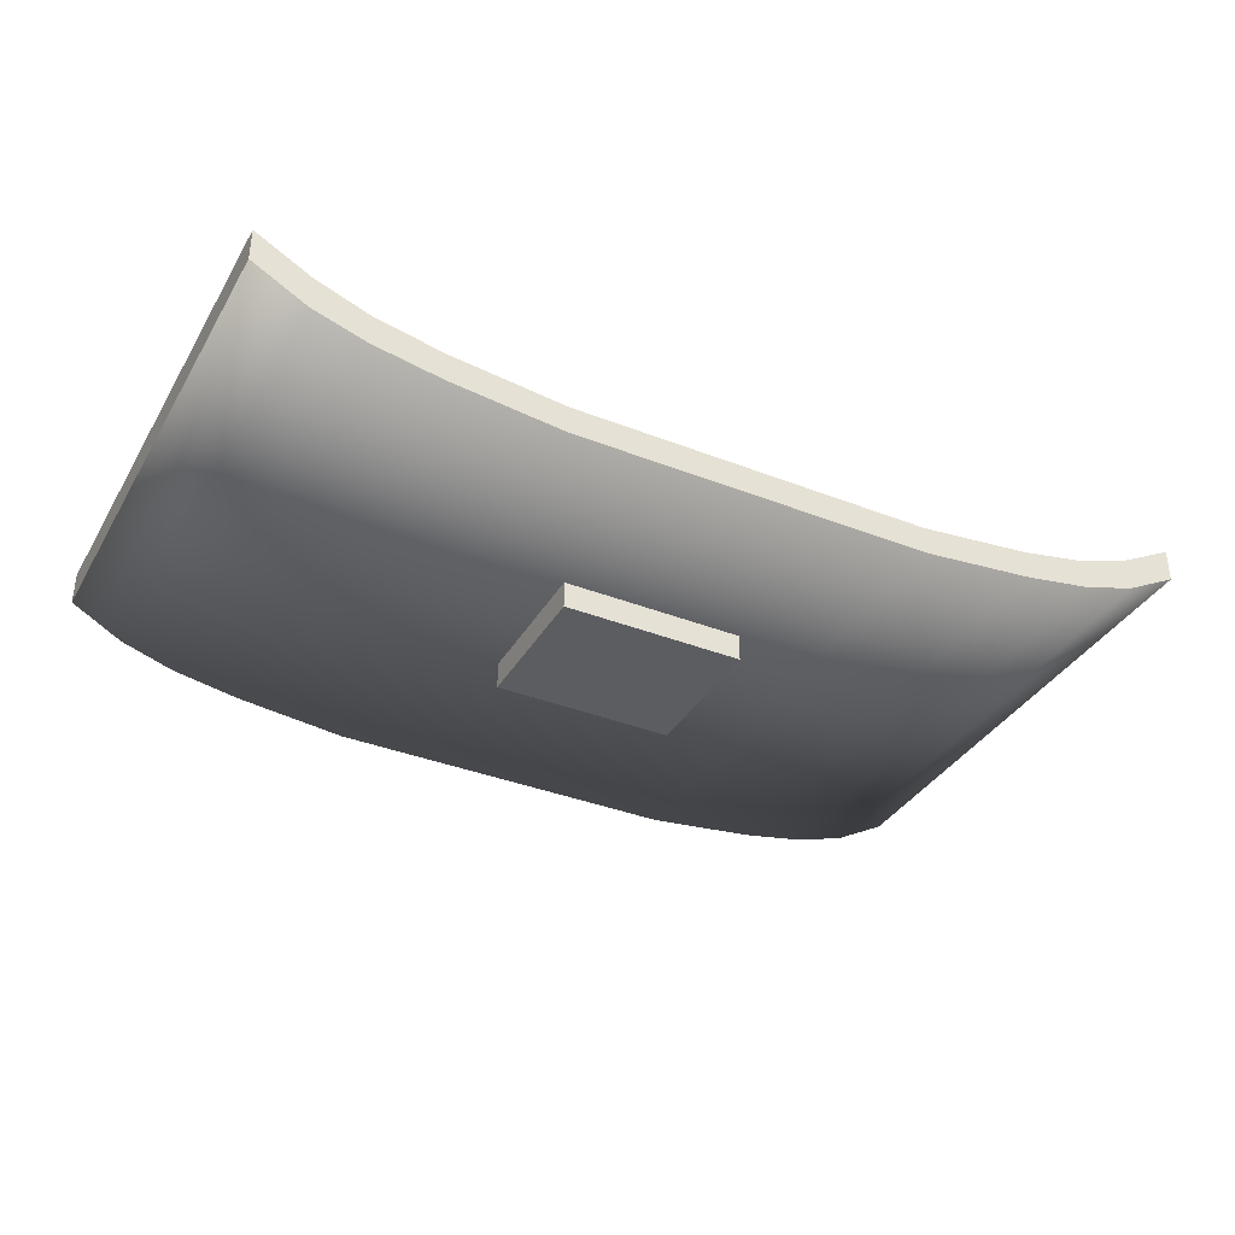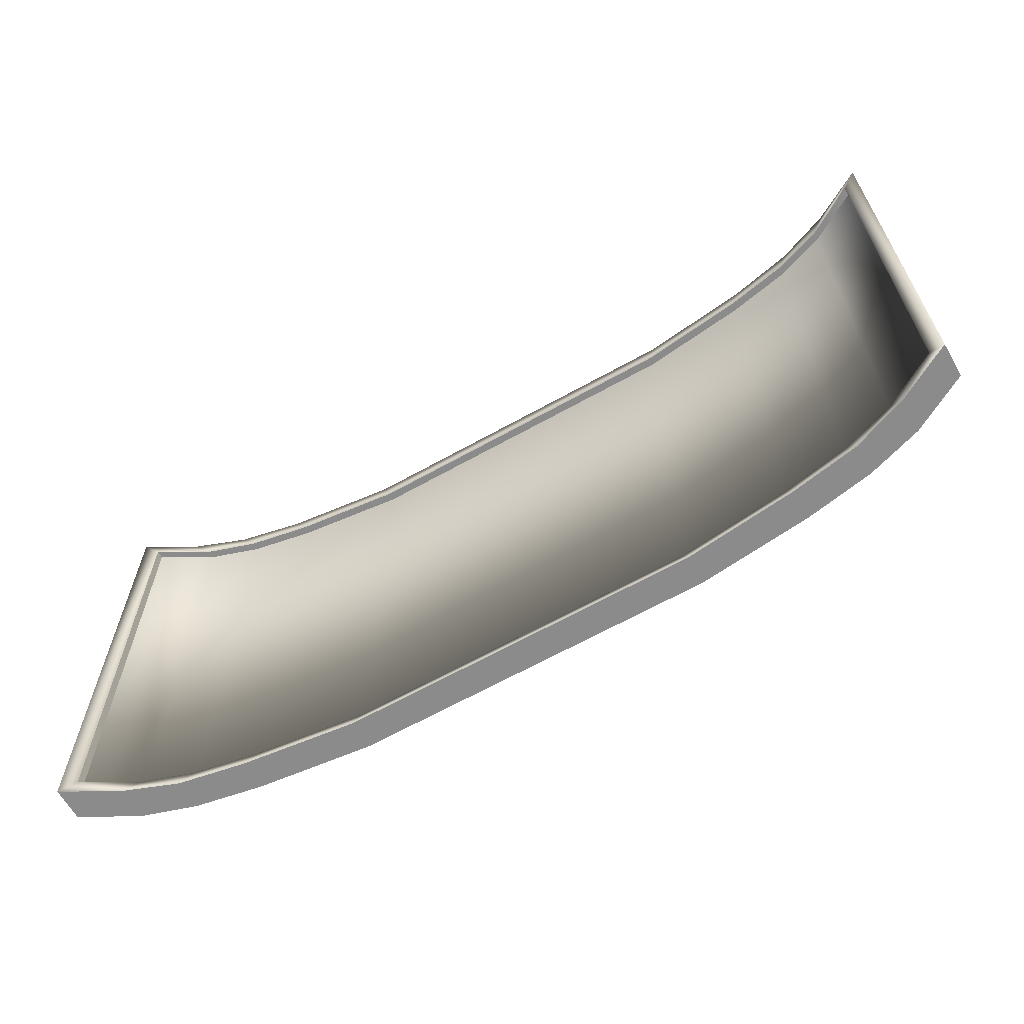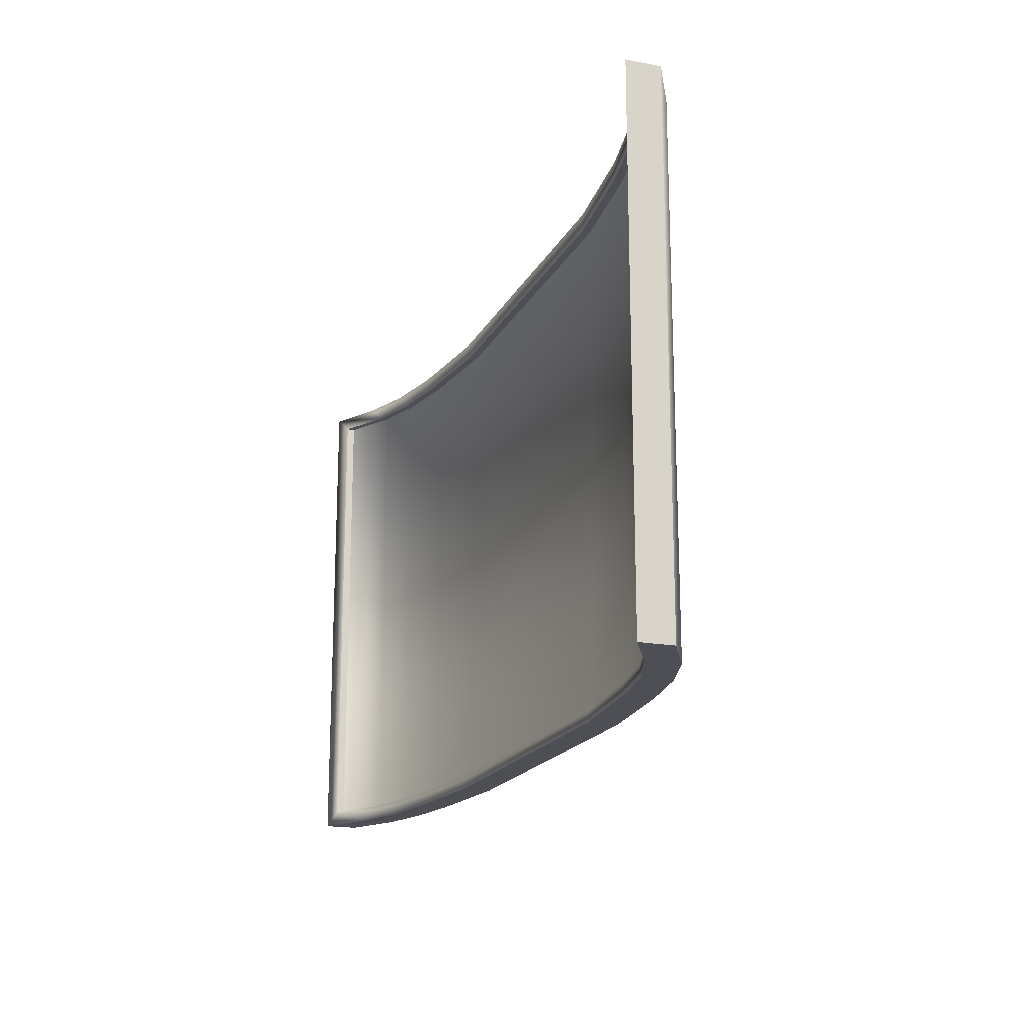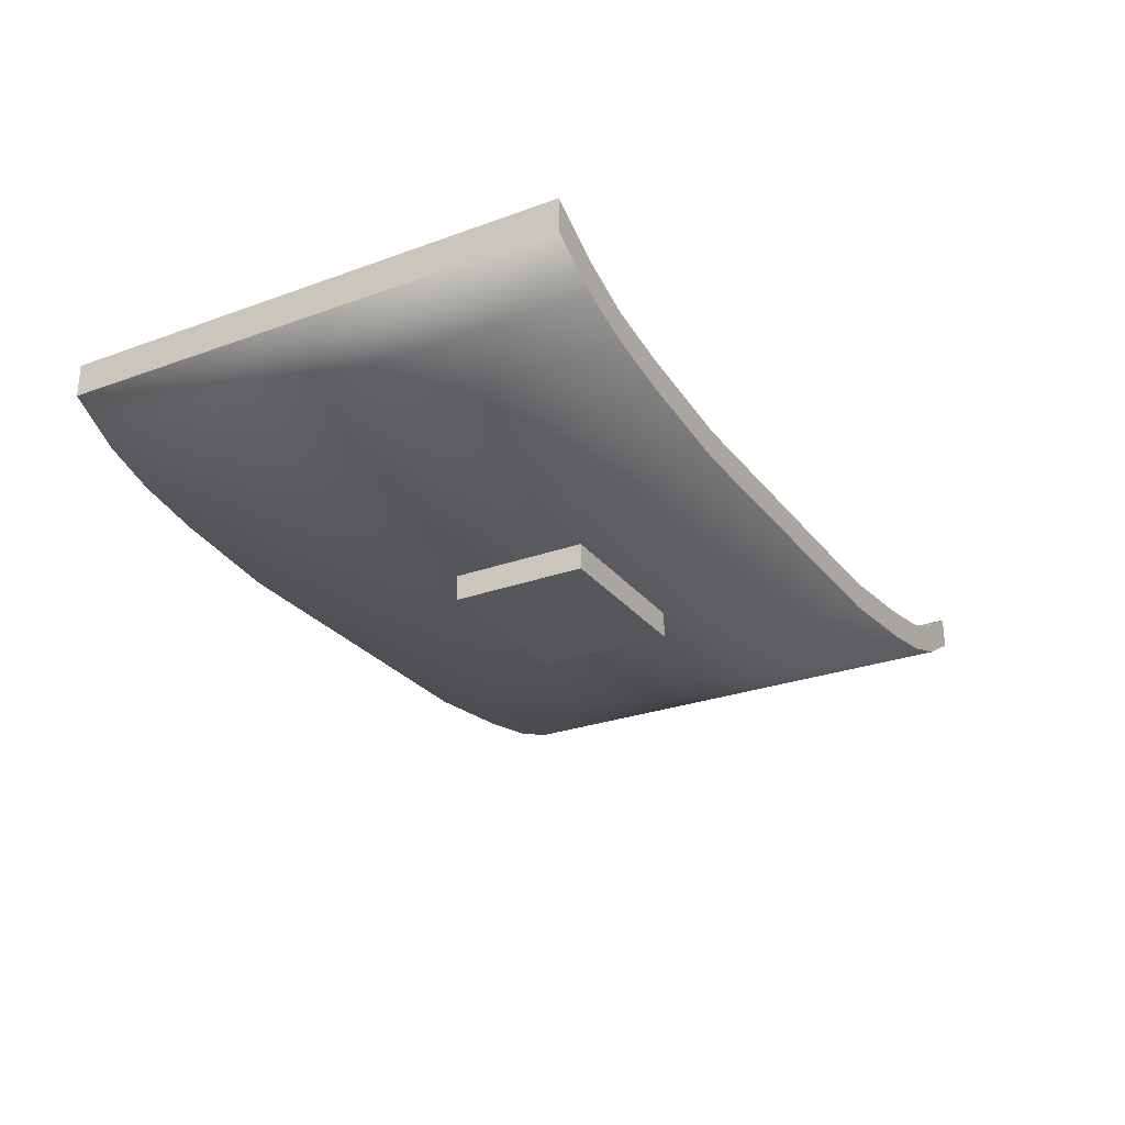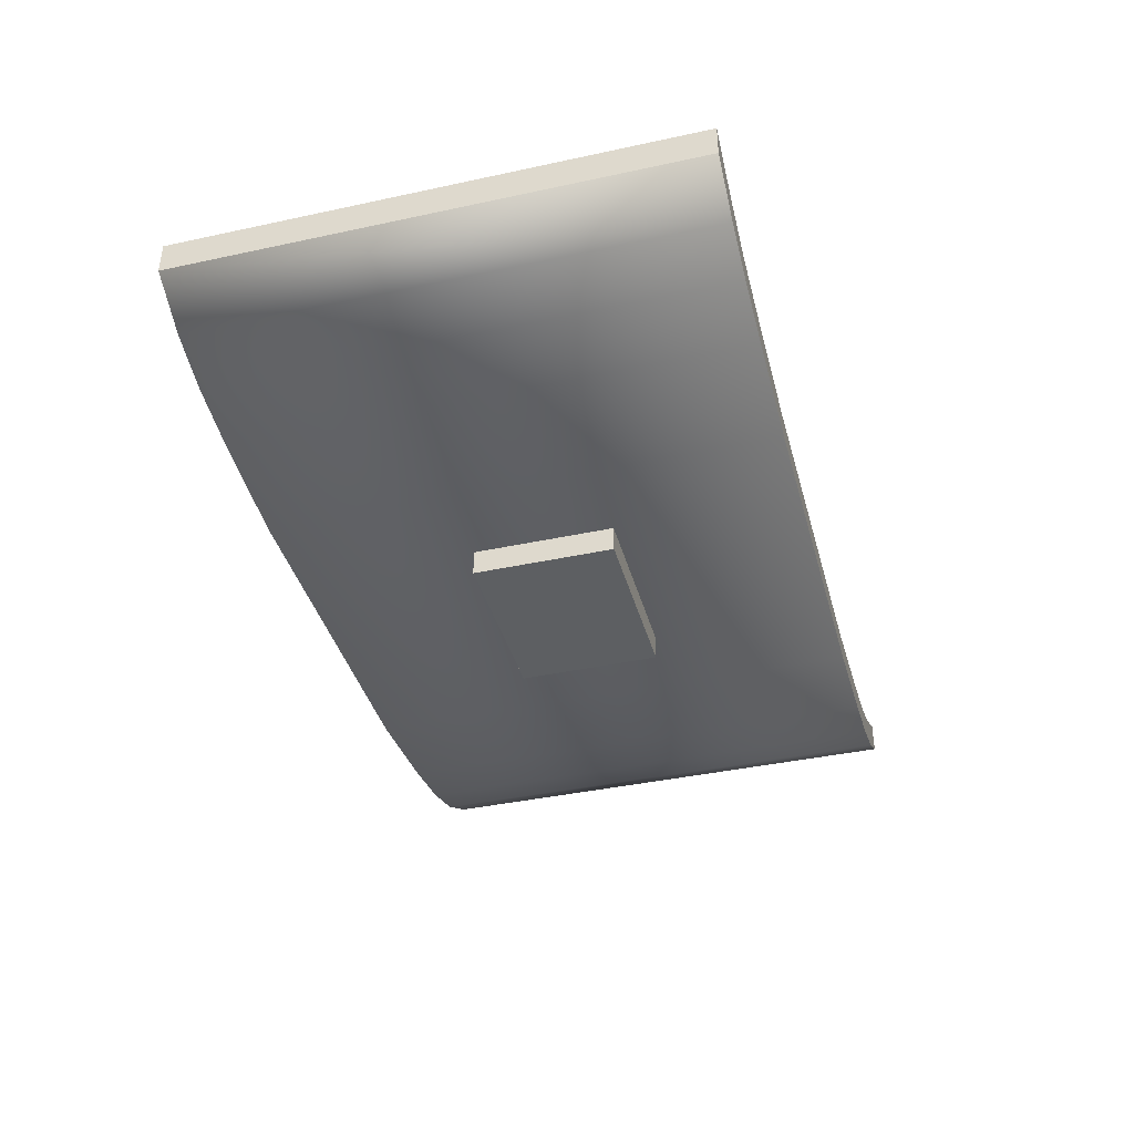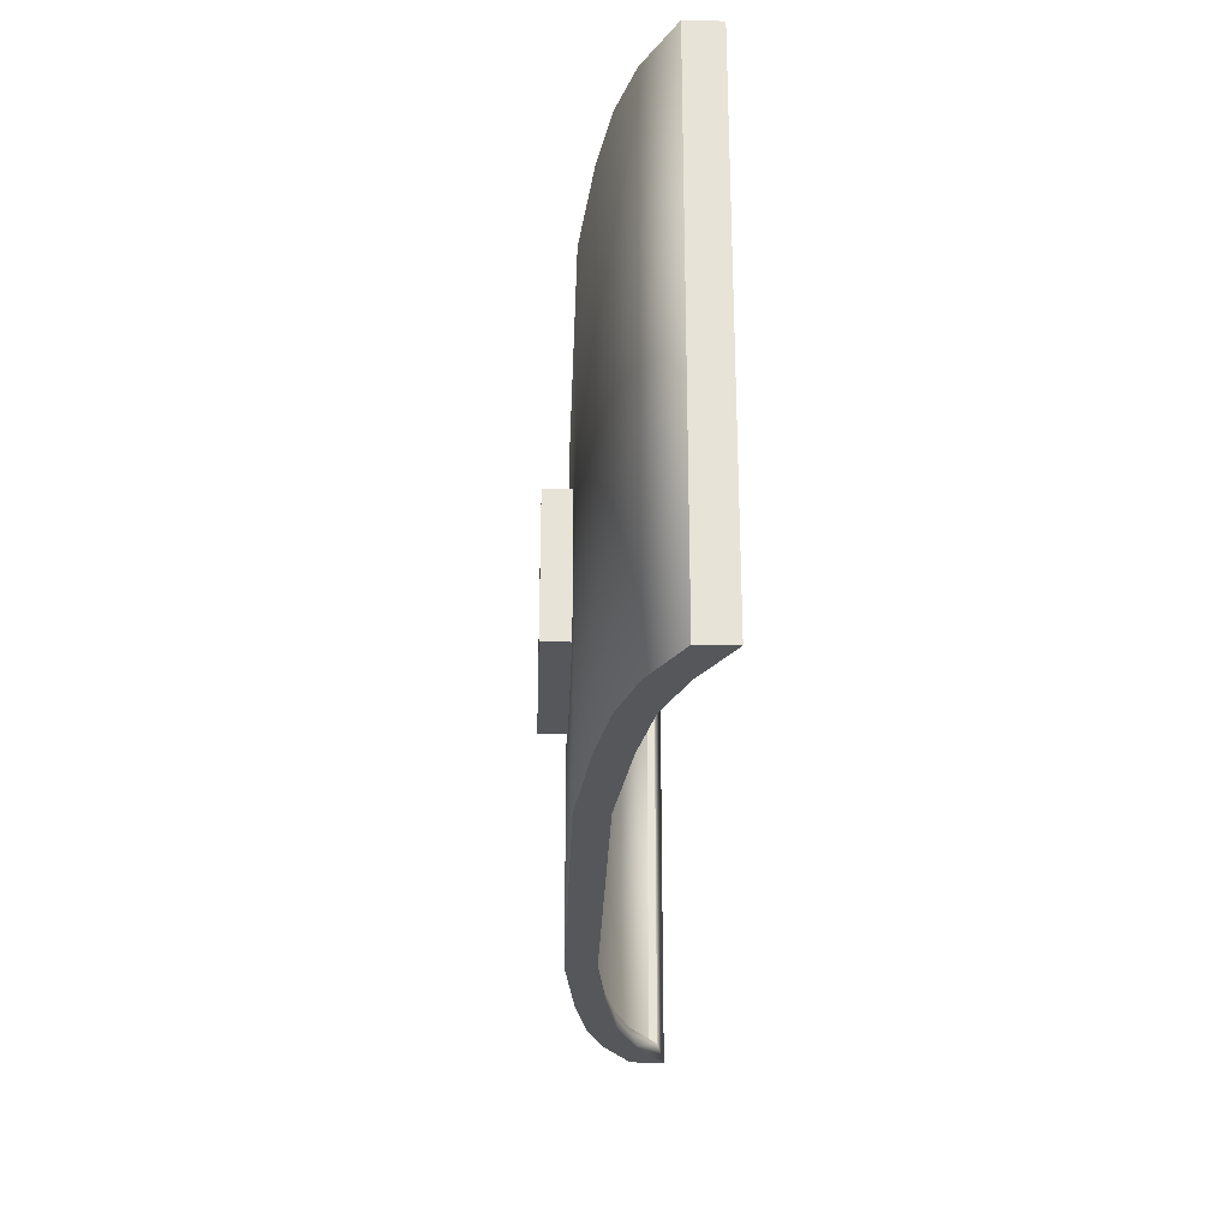
<metadata>
{"format":"obj","ext":"obj","renderer":"f3d","projection":"perspective","resolution":1024,"background":"white","views":[{"elev":-36.4,"azim":152.9,"up":"+Z"},{"elev":-64.0,"azim":29.6,"up":"+Y"},{"elev":-18.3,"azim":70.0,"up":"+Y"},{"elev":-27.2,"azim":-60.6,"up":"+Z"},{"elev":-39.6,"azim":-75.0,"up":"+Z"},{"elev":-27.1,"azim":-92.1,"up":"+Y"}]}
</metadata>
<code>
o TV_2_(Curved_Wall-mounted)
v 0.7101 -0.3731 0.1349
v 0.7101 0.3964 0.1349
v 0.7336 -0.3964 0.09362
v 0.7336 0.4197 0.09362
v 0.7336 0.4197 0.1463
v 0.7336 -0.3964 0.1465
v 0.7101 0.3964 0.1221
v 0.7101 -0.3731 0.1221
v 0.5643 -0.3964 0.02025
v 0.5643 0.4197 0.06838
v 0.5464 0.3964 0.06154
v 0.5464 0.3964 0.04871
v 0.5643 0.4197 0.02025
v 0.5643 -0.3964 0.06768
v 0.5464 -0.3731 0.06154
v 0.5464 -0.3731 0.04871
v 0.6489 -0.3964 0.0471
v 0.6489 0.4197 0.09976
v 0.6282 0.3964 0.08839
v 0.6282 0.3964 0.07555
v 0.6489 0.4197 0.0471
v 0.6489 -0.3964 0.09956
v 0.6282 -0.3731 0.08839
v 0.6282 -0.3731 0.07555
v 0.4585 0.4197 0.001553
v 0.4585 -0.3964 0.04898
v 0.4442 -0.3731 0.04284
v 0.4442 -0.3731 0.03001
v 0.4585 -0.3964 0.001553
v 0.4585 0.4197 0.04707
v 0.4442 0.3964 0.04284
v 0.4442 0.3964 0.03001
v 0.2809 0.4197 -0.01739
v 0.2809 -0.3964 0.02913
v 0.2706 -0.3731 0.0239
v 0.2707 -0.3731 0.01107
v 0.2809 -0.3964 -0.01739
v 0.2809 0.4197 0.02751
v 0.2706 0.3964 0.0239
v 0.2707 0.3964 0.01107
v 0.144 0.1256 -0.008505
v 0.144 -0.1023 -0.008505
v 0.144 -0.1023 -0.06019
v 0.144 0.1256 -0.06019
v -0.7101 -0.3731 0.1349
v -0.7101 0.3964 0.1349
v -0.7336 -0.3964 0.09362
v -0.7336 0.4197 0.09362
v -0.7336 0.4197 0.1463
v -0.7336 -0.3964 0.1465
v -0.7101 0.3964 0.1221
v -0.7101 -0.3731 0.1221
v -0.5643 -0.3964 0.02025
v -0.5643 0.4197 0.06838
v -0.5464 0.3964 0.06154
v -0.5464 0.3964 0.04871
v -0.5643 0.4197 0.02025
v -0.5643 -0.3964 0.06768
v -0.5464 -0.3731 0.06154
v -0.5464 -0.3731 0.04871
v -0.6489 -0.3964 0.0471
v -0.6489 0.4197 0.09976
v -0.6282 0.3964 0.08839
v -0.6282 0.3964 0.07555
v -0.6489 0.4197 0.0471
v -0.6489 -0.3964 0.09956
v -0.6282 -0.3731 0.08839
v -0.6282 -0.3731 0.07555
v -0.4585 0.4197 0.001553
v -0.4585 -0.3964 0.04898
v -0.4442 -0.3731 0.04284
v -0.4442 -0.3731 0.03001
v -0.4585 -0.3964 0.001553
v -0.4585 0.4197 0.04707
v -0.4442 0.3964 0.04284
v -0.4442 0.3964 0.03001
v -0.2809 0.4197 -0.01739
v -0.2809 -0.3964 0.02913
v -0.2706 -0.3731 0.0239
v -0.2707 -0.3731 0.01107
v -0.2809 -0.3964 -0.01739
v -0.2809 0.4197 0.02751
v -0.2706 0.3964 0.0239
v -0.2707 0.3964 0.01107
v -0.144 0.1256 -0.008505
v -0.144 -0.1023 -0.008505
v -0.144 -0.1023 -0.06019
v -0.144 0.1256 -0.06019
f 3 4 5 6
f 17 21 4 3
f 23 1 8 24
f 21 18 5 4
f 2 1 6 5
f 19 2 5 18
f 1 2 7 8
f 37 81 77 33
f 39 40 32 31
f 22 14 9 17
f 23 15 14 22
f 19 11 12 20
f 31 11 10 30
f 25 30 10 13
f 27 15 16 28
f 29 25 13 9
f 2 19 20 7
f 1 23 22 6
f 6 22 17 3
f 11 19 18 10
f 13 10 18 21
f 15 23 24 16
f 9 13 21 17
f 36 35 27 28
f 38 82 83 39
f 36 80 79 35
f 79 78 34 35
f 33 38 30 25
f 14 26 29 9
f 15 27 26 14
f 11 31 32 12
f 38 39 31 30
f 34 37 29 26
f 37 33 25 29
f 78 81 37 34
f 33 77 82 38
f 35 34 26 27
f 43 87 88 44
f 86 87 43 42
f 44 88 85 41
f 41 42 43 44
f 47 50 49 48
f 61 47 48 65
f 67 68 52 45
f 65 48 49 62
f 46 49 50 45
f 63 62 49 46
f 45 52 51 46
f 83 75 76 84
f 66 61 53 58
f 67 66 58 59
f 63 64 56 55
f 75 74 54 55
f 69 57 54 74
f 71 72 60 59
f 73 53 57 69
f 46 51 64 63
f 45 50 66 67
f 50 47 61 66
f 55 54 62 63
f 57 65 62 54
f 59 60 68 67
f 53 61 65 57
f 79 80 72 71
f 82 77 69 74
f 58 53 73 70
f 59 58 70 71
f 55 56 76 75
f 83 82 74 75
f 78 70 73 81
f 77 81 73 69
f 79 71 70 78
f 85 88 87 86
f 83 84 40 39
f 24 8 7 20
f 28 16 12 32
f 16 24 20 12
f 80 84 76 72
f 40 84 80 36
f 68 64 51 52
f 72 76 56 60
f 60 56 64 68
f 40 36 28 32

</code>
